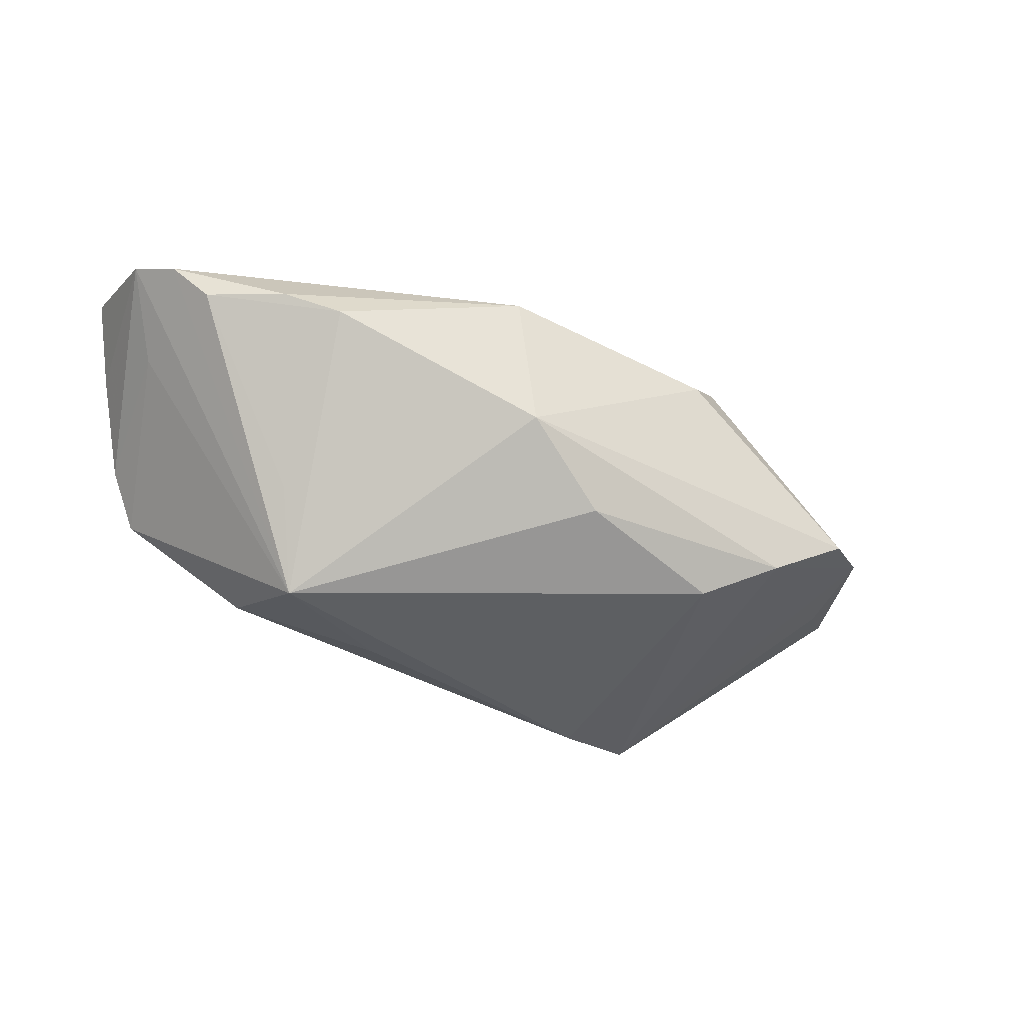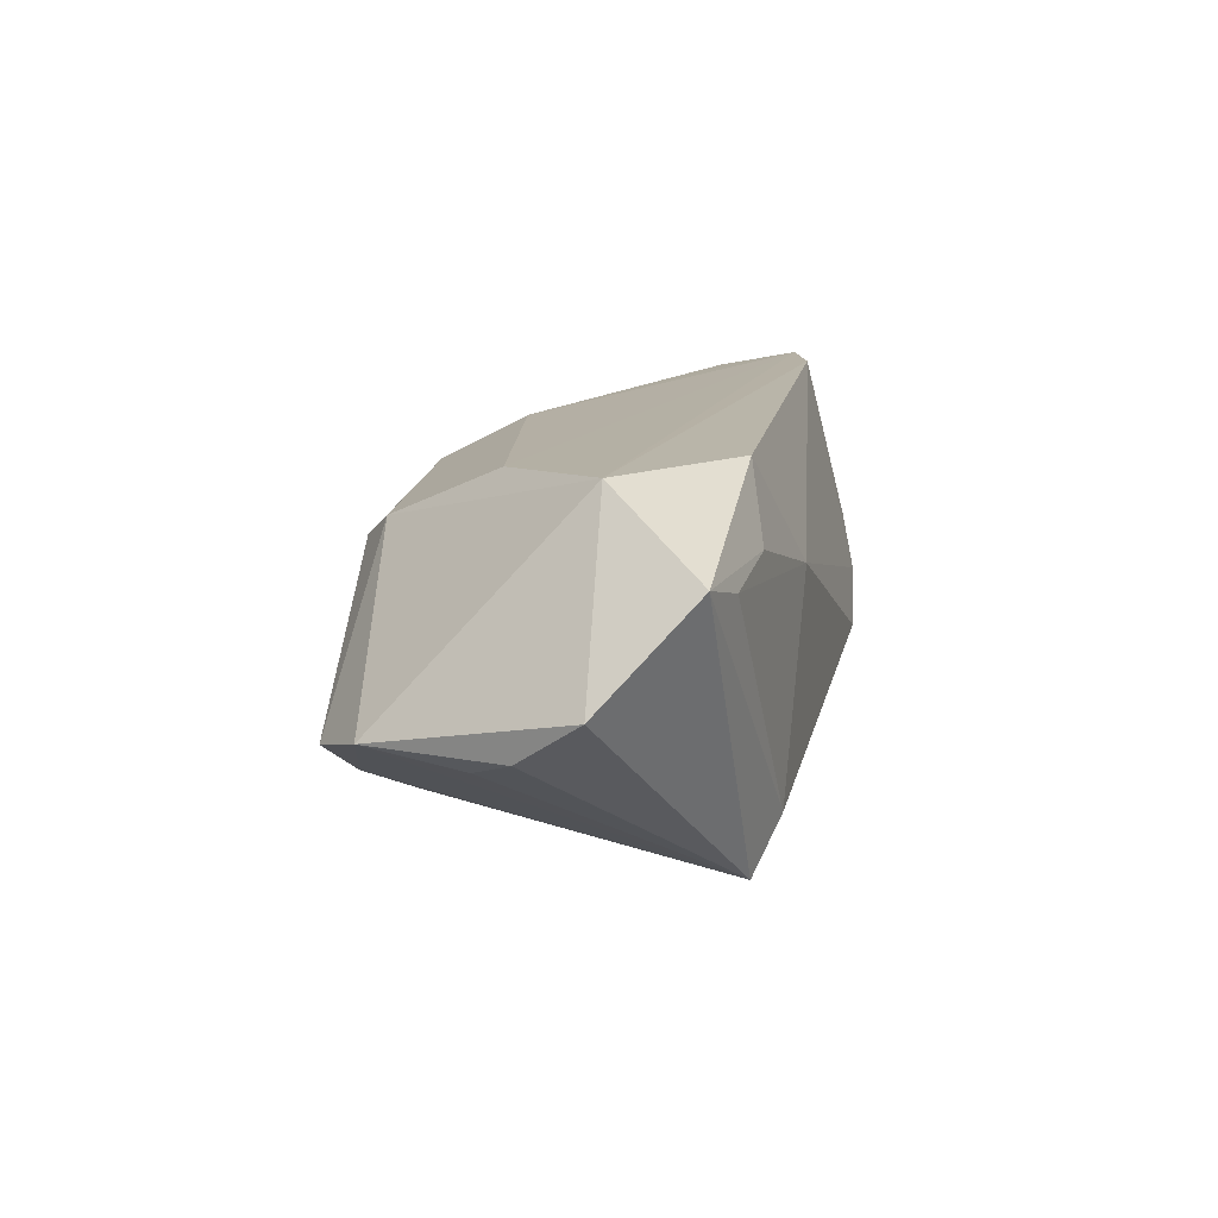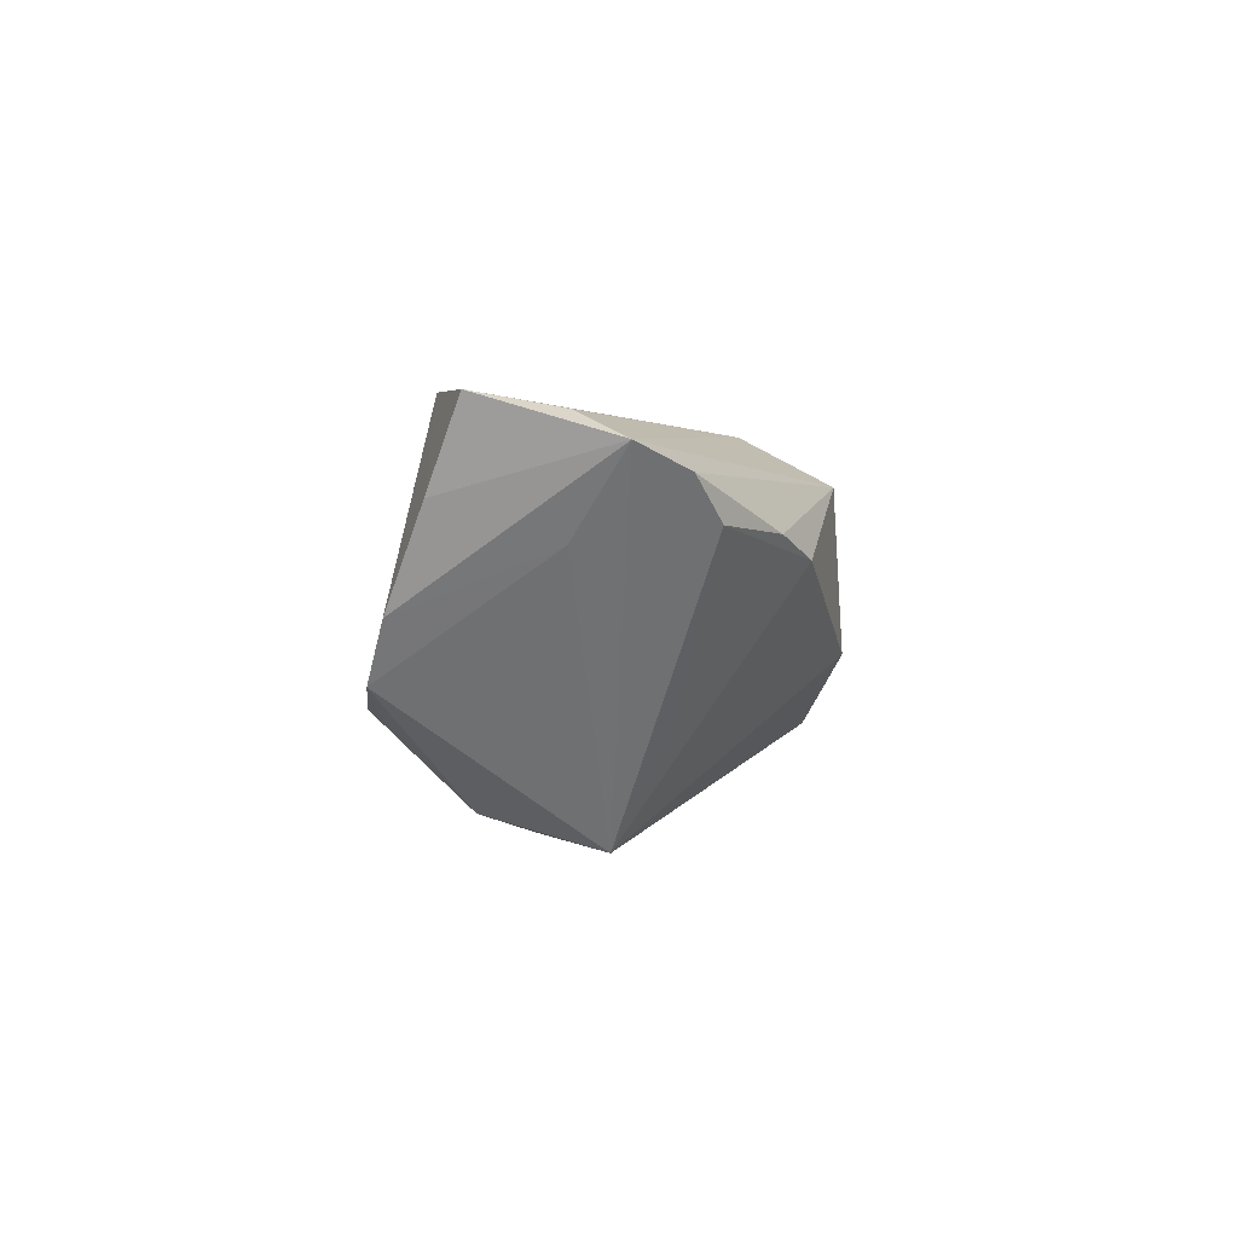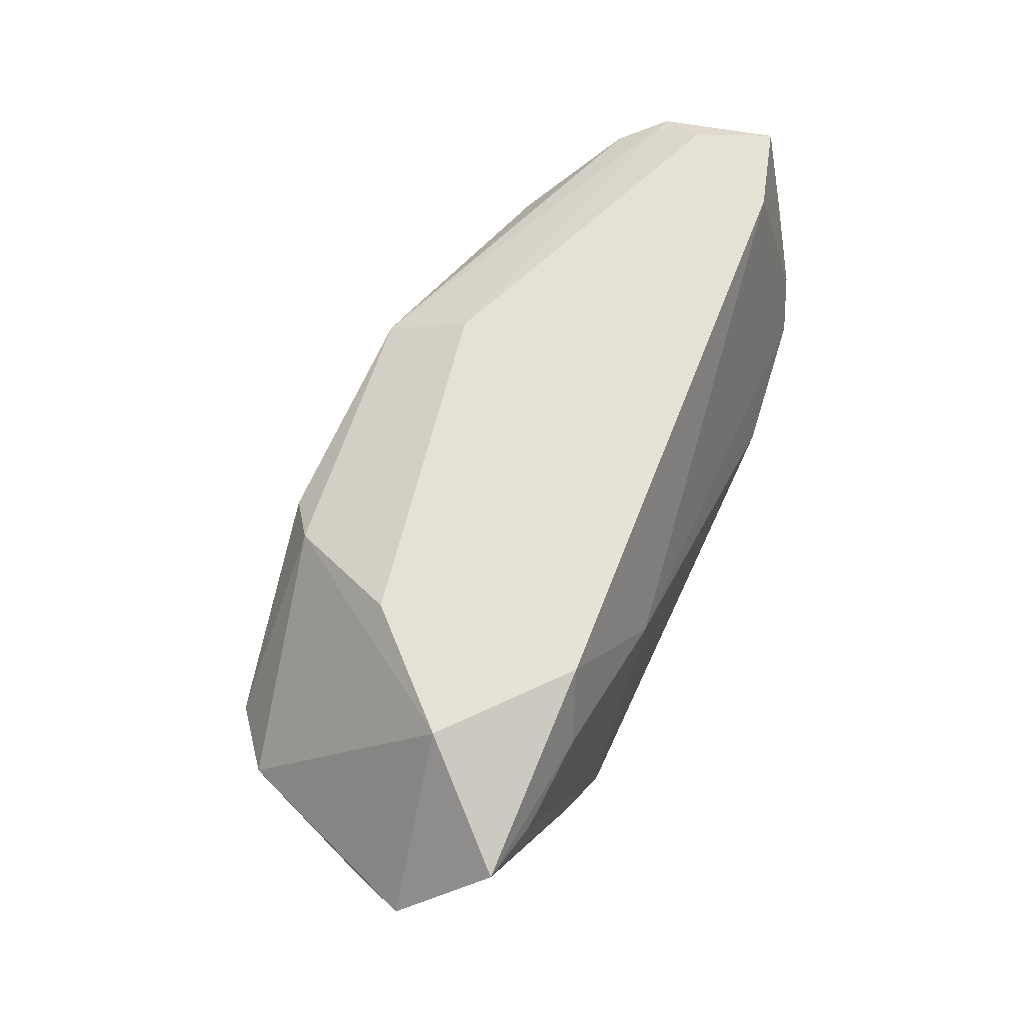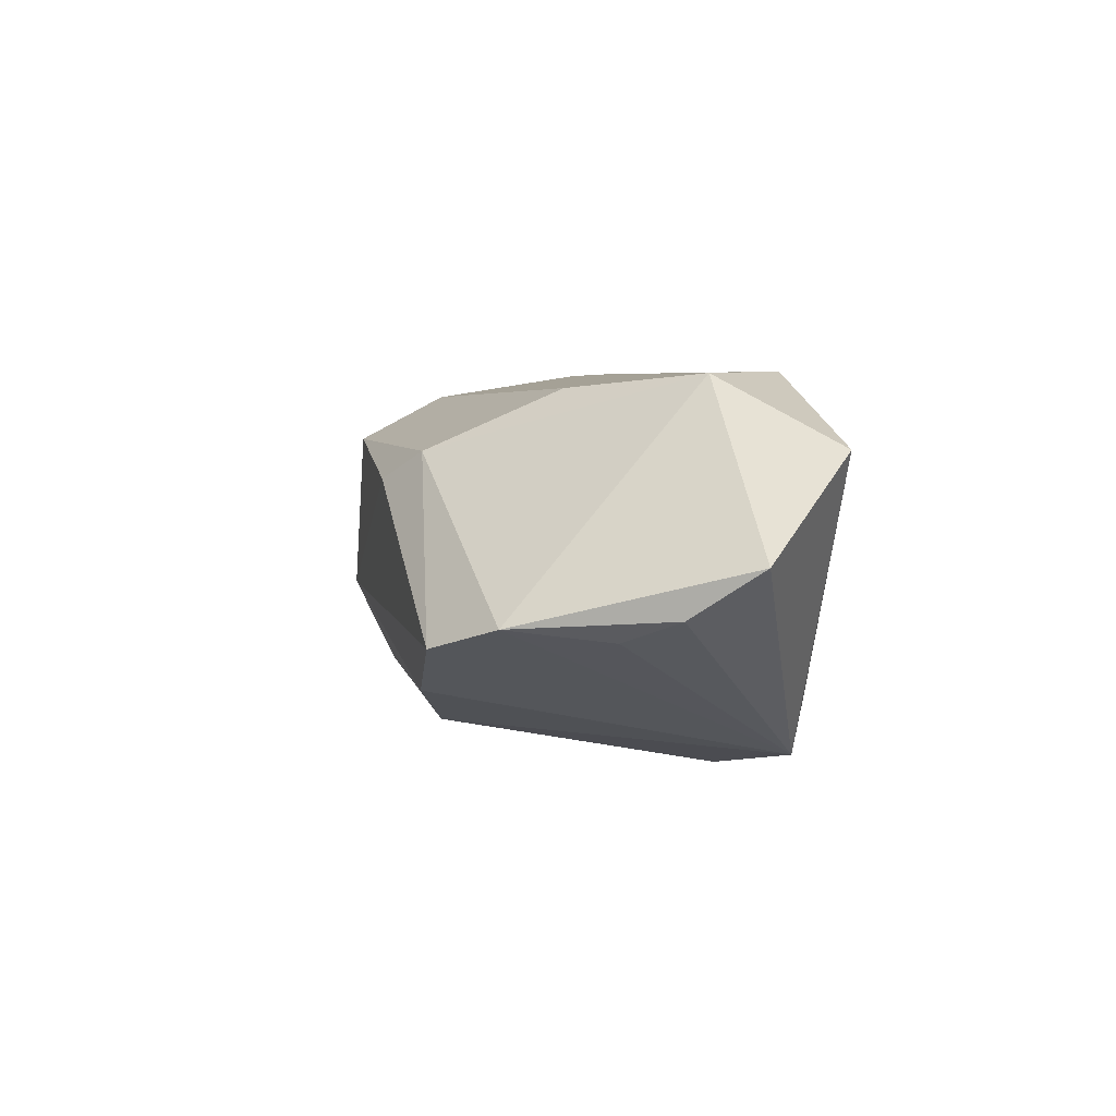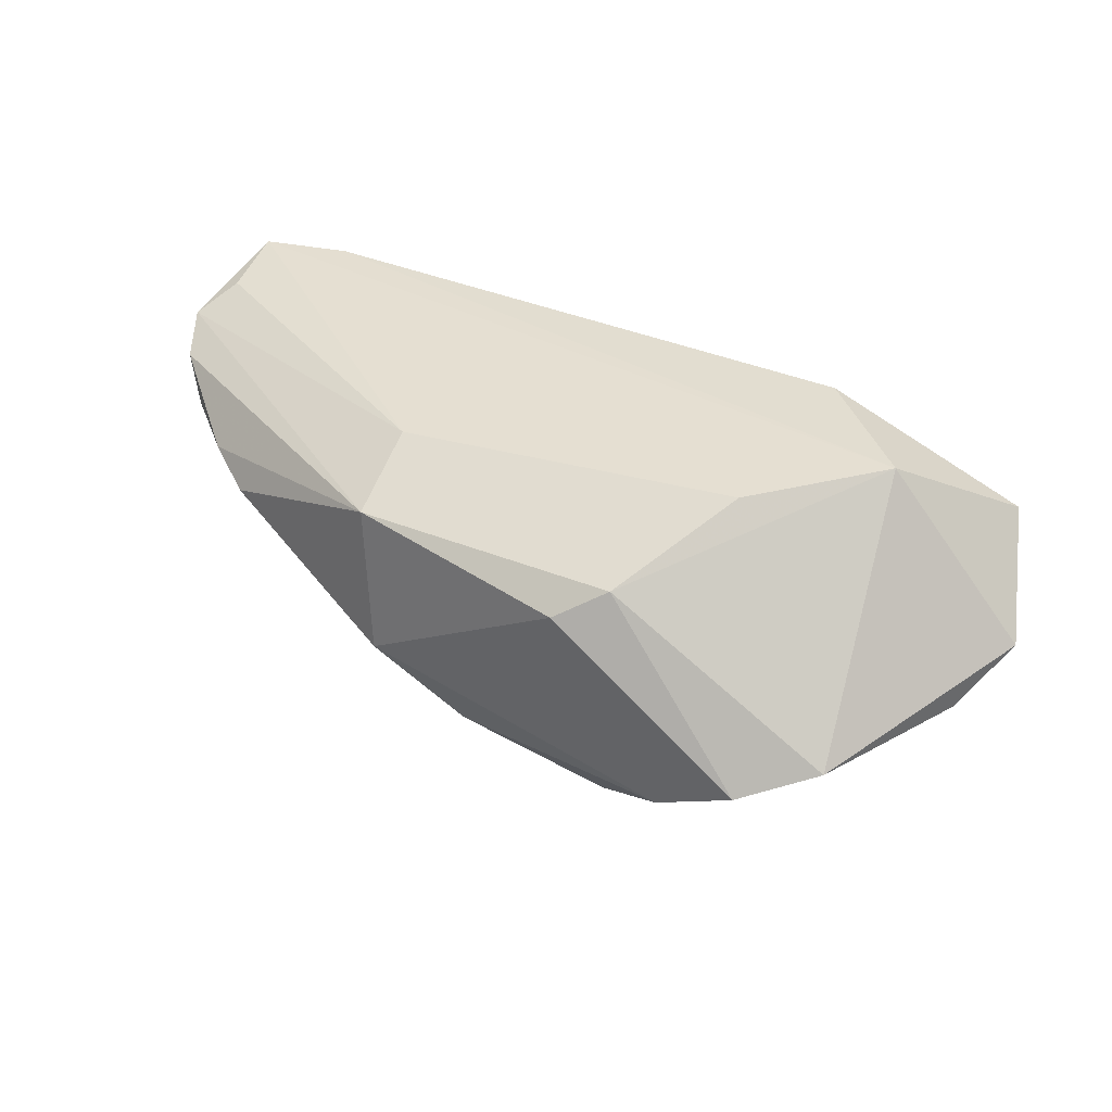
<metadata>
{"format":"obj","ext":"obj","renderer":"f3d","projection":"perspective","resolution":1024,"background":"white","views":[{"elev":-33.8,"azim":-28.0,"up":"+Z"},{"elev":13.8,"azim":103.4,"up":"+Z"},{"elev":2.8,"azim":-88.5,"up":"+Z"},{"elev":62.9,"azim":115.3,"up":"+Z"},{"elev":4.9,"azim":80.0,"up":"+Z"},{"elev":34.3,"azim":35.2,"up":"+Z"}]}
</metadata>
<code>
v -0.04963 0.02014 0.002447
v 0.0251 0.02436 -0.01407
v 0.04624 -0.01425 -0.003196
v -0.01134 -0.02323 0.01464
v -0.05358 0.0159 0.01329
v 0.0208 -0.01919 0.01412
v -0.03484 -0.005611 -0.01051
v -0.03104 2.634e-05 -0.02176
v 0.02828 -0.02031 -0.01192
v 0.0008276 -0.02066 -0.01177
v 0.03166 0.02301 0.01479
v -0.01304 -0.01301 0.01993
v -0.05276 -0.008107 0.01563
v 0.02909 0.02174 -0.02025
v -0.04888 -0.01078 0.0109
v -0.05658 0.01225 0.0228
v 0.05078 0.0213 0.01498
v 0.01213 0.02436 0.00932
v 0.05308 0.003466 -0.001949
v 0.03859 -0.02077 -0.006027
v 0.04037 0.008996 0.0228
v 0.04291 0.0225 0.01301
v -0.01617 0.008233 -0.02189
v 0.05658 0.01124 0.003605
v 0.01882 -0.01695 -0.01671
v -0.03314 0.01315 -0.01755
v -0.0457 0.01554 0.02305
v -0.05622 -0.002623 0.01843
v -0.009583 -0.02436 -0.003329
v -0.04599 0.02213 -0.004086
v -0.05148 0.003252 0.00915
v 0.01557 -0.02323 0.01079
v -0.03439 -0.0196 0.007355
v 0.02792 -0.004244 0.02119
v 0.01728 0.01577 -0.02305
v 0.04781 -0.002079 -0.004705
v 0.02617 0.0207 0.02305
v -0.0292 0.02436 -0.007624
v -0.05382 0.002795 0.0212
v -0.03225 0.02206 -0.009194
v -0.04069 -0.01651 0.009988
f 24 14 17
f 21 17 37
f 24 17 21
f 19 14 24
f 14 9 25
f 2 17 14
f 14 19 36
f 14 25 35
f 35 25 8
f 35 26 14
f 10 9 29
f 10 25 9
f 29 8 10
f 8 25 10
f 16 21 27
f 27 21 37
f 16 27 5
f 5 27 1
f 18 27 37
f 29 9 20
f 20 32 29
f 29 32 4
f 8 26 23
f 23 35 8
f 26 35 23
f 40 26 30
f 1 27 30
f 27 18 30
f 30 26 8
f 8 31 30
f 30 31 1
f 17 2 22
f 2 18 22
f 38 18 2
f 38 30 18
f 40 30 38
f 38 2 14
f 14 26 38
f 38 26 40
f 3 36 19
f 3 19 24
f 14 36 3
f 24 21 3
f 3 9 14
f 3 20 9
f 29 4 33
f 33 8 29
f 33 7 8
f 11 18 37
f 11 22 18
f 37 17 11
f 17 22 11
f 34 21 16
f 16 12 34
f 34 12 4
f 32 20 6
f 20 3 6
f 6 4 32
f 6 34 4
f 6 3 21
f 21 34 6
f 41 33 4
f 4 13 41
f 39 12 16
f 15 41 13
f 8 7 15
f 15 13 8
f 7 33 15
f 33 41 15
f 12 39 28
f 4 12 28
f 28 13 4
f 28 39 16
f 16 5 28
f 28 31 8
f 8 13 28
f 1 31 28
f 28 5 1

</code>
